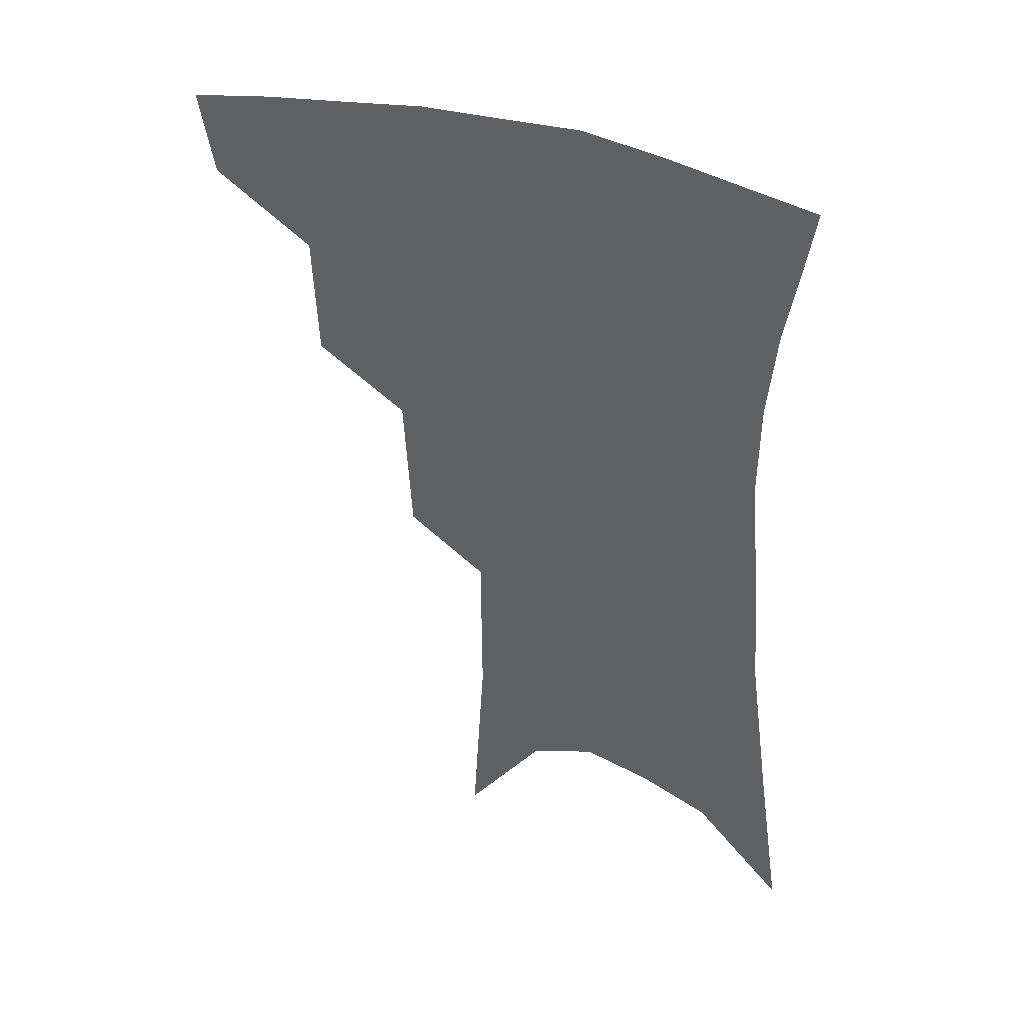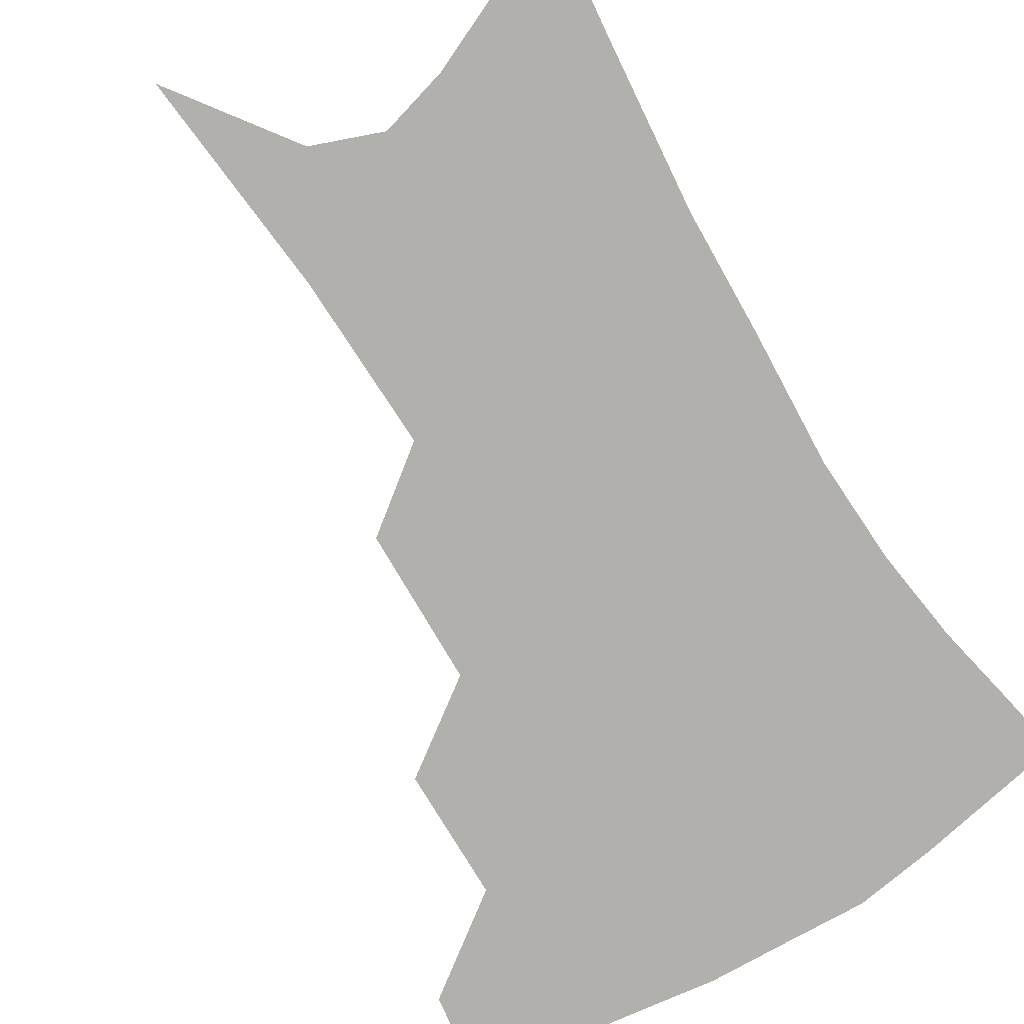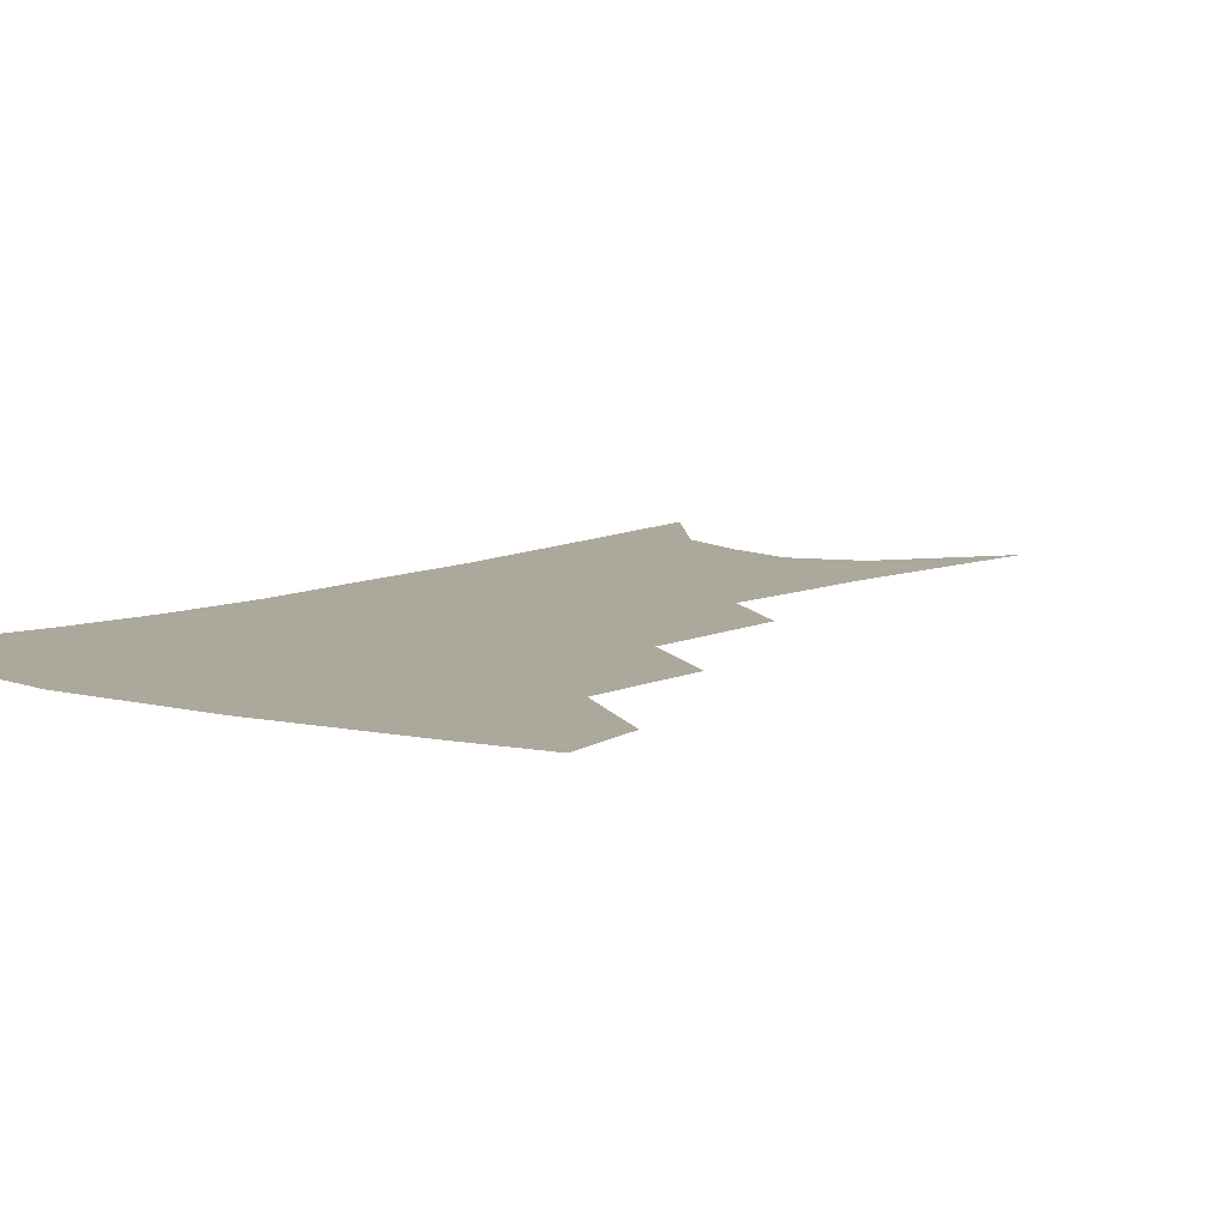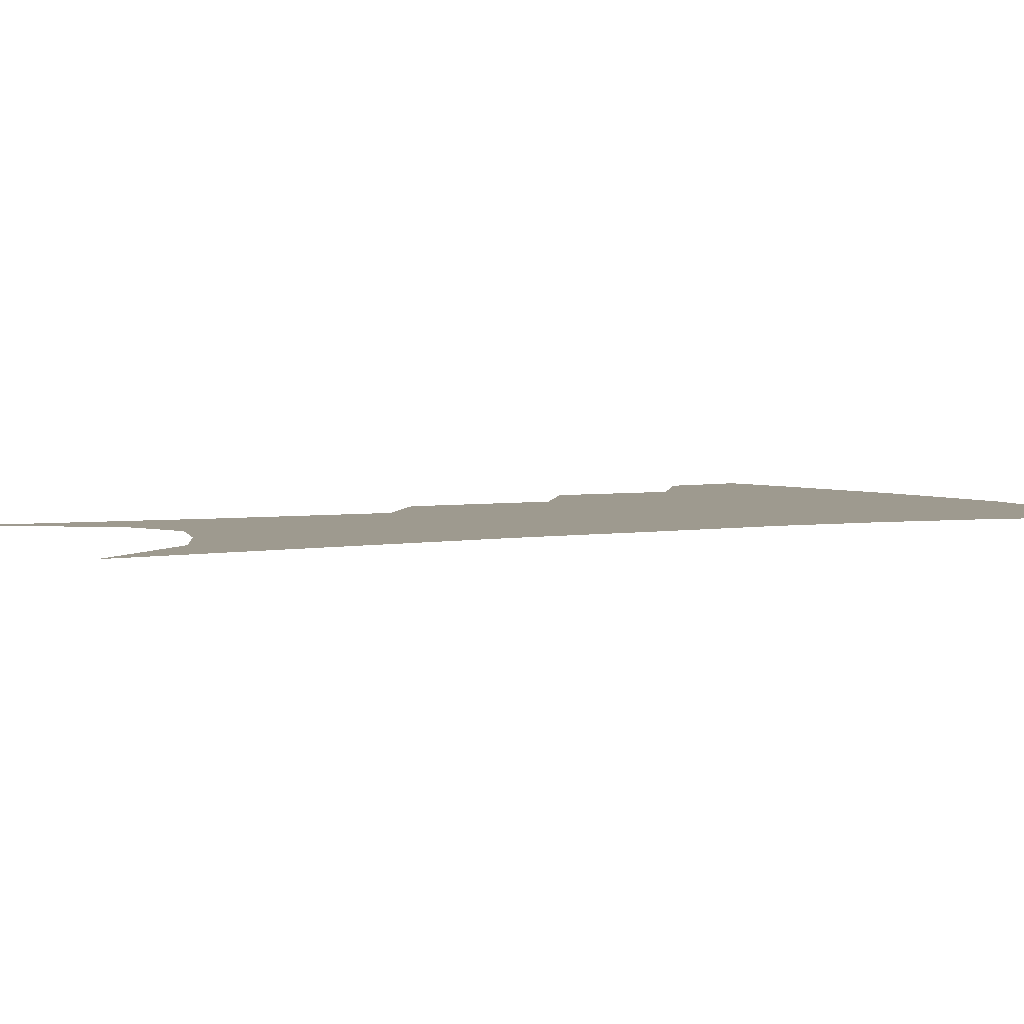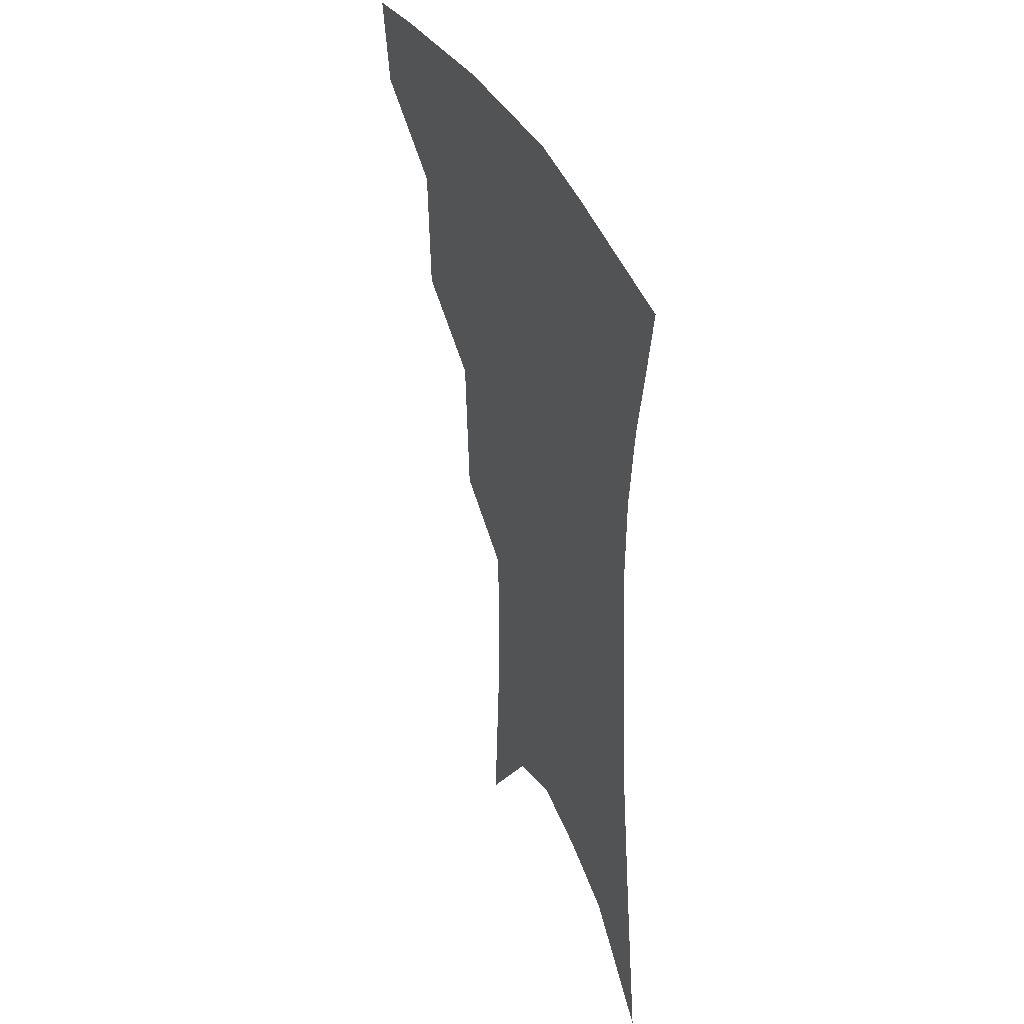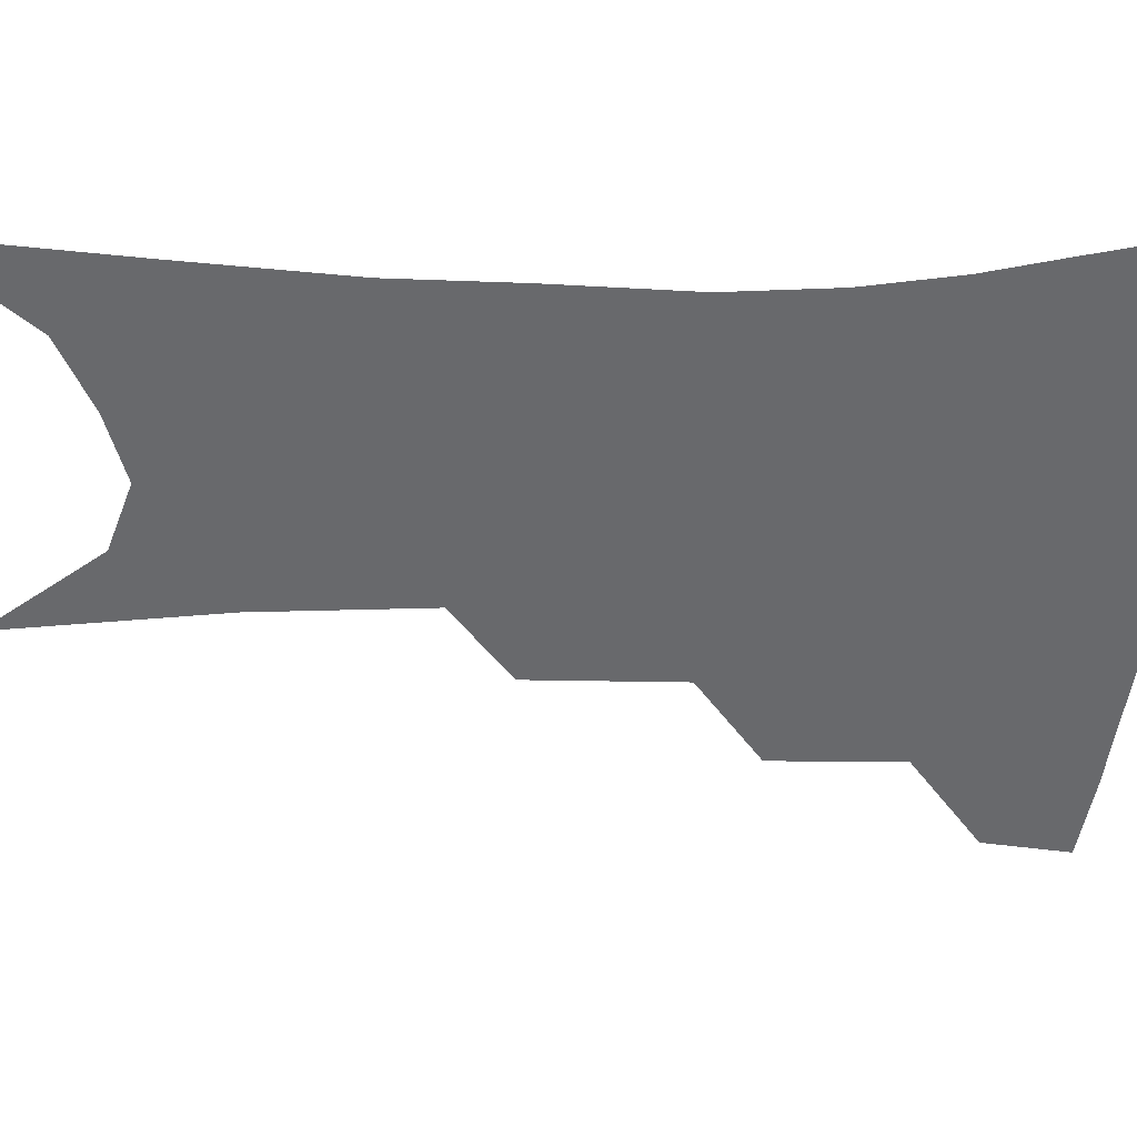
<metadata>
{"format":"obj","ext":"obj","renderer":"f3d","projection":"perspective","resolution":1024,"background":"white","views":[{"elev":43.0,"azim":22.2,"up":"+Y"},{"elev":-78.8,"azim":33.5,"up":"+Z"},{"elev":8.5,"azim":-140.0,"up":"+Z"},{"elev":3.7,"azim":63.5,"up":"+Z"},{"elev":41.9,"azim":66.1,"up":"+Y"},{"elev":-52.7,"azim":91.9,"up":"+Z"}]}
</metadata>
<code>
v 479.5 348.2 0
v 475 373.7 0
v 510.8 289.4 0
v 509.2 328.2 0
v 504.7 354 0
v 499.5 378.9 0
v 540.7 225.5 0
v 538.4 271.2 0
v 535.5 307.2 0
v 532.7 334.9 0
v 528.7 358.6 0
v 524.4 383.1 0
v 561.3 89.21 0
v 565.2 156.4 0
v 564.9 208.4 0
v 561 245.1 0
v 559 284.1 0
v 557.8 315.4 0
v 555.6 339.4 0
v 552.5 362.4 0
v 548.7 387.3 0
v 585.8 125.5 0
v 585.6 178.4 0
v 583.1 220.7 0
v 580.6 257.7 0
v 579.2 291.2 0
v 578.9 320.1 0
v 578.1 342.3 0
v 576.8 364.3 0
v 573.4 389.2 0
v 606.1 134.1 0
v 604.1 179.9 0
v 601 227.6 0
v 599.3 263.6 0
v 598.7 294.5 0
v 598.9 321 0
v 599.6 343.8 0
v 599.5 365.2 0
v 596.9 391.1 0
v 627.1 129.1 0
v 622.6 183.4 0
v 619 228.5 0
v 617.5 263.3 0
v 617.3 294.6 0
v 618.4 320.9 0
v 620.1 343.2 0
v 622 364.6 0
v 621.5 388.3 0
v 649.2 120 0
v 642.8 175.2 0
v 638.4 220.1 0
v 636.8 254.9 0
v 636.1 288.4 0
v 637.1 318 0
v 640 341.7 0
v 643.1 363.2 0
v 645.1 384.6 0
v 677.8 89.35 0
v 669.4 148 0
v 662.7 197.8 0
v 660 235 0
v 656.1 276.3 0
v 656.4 308.5 0
v 659 336.6 0
v 663.1 360.4 0
v 666.4 381.3 0
v 721 391 0
f 4 5 1
f 1 5 2
f 5 6 2
f 8 9 3
f 3 9 4
f 9 10 4
f 4 10 5
f 10 11 5
f 5 11 6
f 11 12 6
f 15 16 7
f 7 16 8
f 16 17 8
f 8 17 9
f 17 18 9
f 9 18 10
f 18 19 10
f 10 19 11
f 19 20 11
f 11 20 12
f 20 21 12
f 13 22 14
f 22 23 14
f 14 23 15
f 23 24 15
f 15 24 16
f 24 25 16
f 16 25 17
f 25 26 17
f 17 26 18
f 26 27 18
f 18 27 19
f 27 28 19
f 19 28 20
f 28 29 20
f 20 29 21
f 29 30 21
f 22 31 23
f 31 32 23
f 23 32 24
f 32 33 24
f 24 33 25
f 33 34 25
f 25 34 26
f 34 35 26
f 26 35 27
f 35 36 27
f 27 36 28
f 36 37 28
f 28 37 29
f 37 38 29
f 29 38 30
f 38 39 30
f 31 40 32
f 40 41 32
f 32 41 33
f 41 42 33
f 33 42 34
f 42 43 34
f 34 43 35
f 43 44 35
f 35 44 36
f 44 45 36
f 36 45 37
f 45 46 37
f 37 46 38
f 46 47 38
f 38 47 39
f 47 48 39
f 40 49 41
f 49 50 41
f 41 50 42
f 50 51 42
f 42 51 43
f 51 52 43
f 43 52 44
f 52 53 44
f 44 53 45
f 53 54 45
f 45 54 46
f 54 55 46
f 46 55 47
f 55 56 47
f 47 56 48
f 56 57 48
f 49 58 50
f 58 59 50
f 50 59 51
f 59 60 51
f 51 60 52
f 60 61 52
f 52 61 53
f 61 62 53
f 53 62 54
f 62 63 54
f 54 63 55
f 63 64 55
f 55 64 56
f 64 65 56
f 56 65 57
f 65 66 57

</code>
